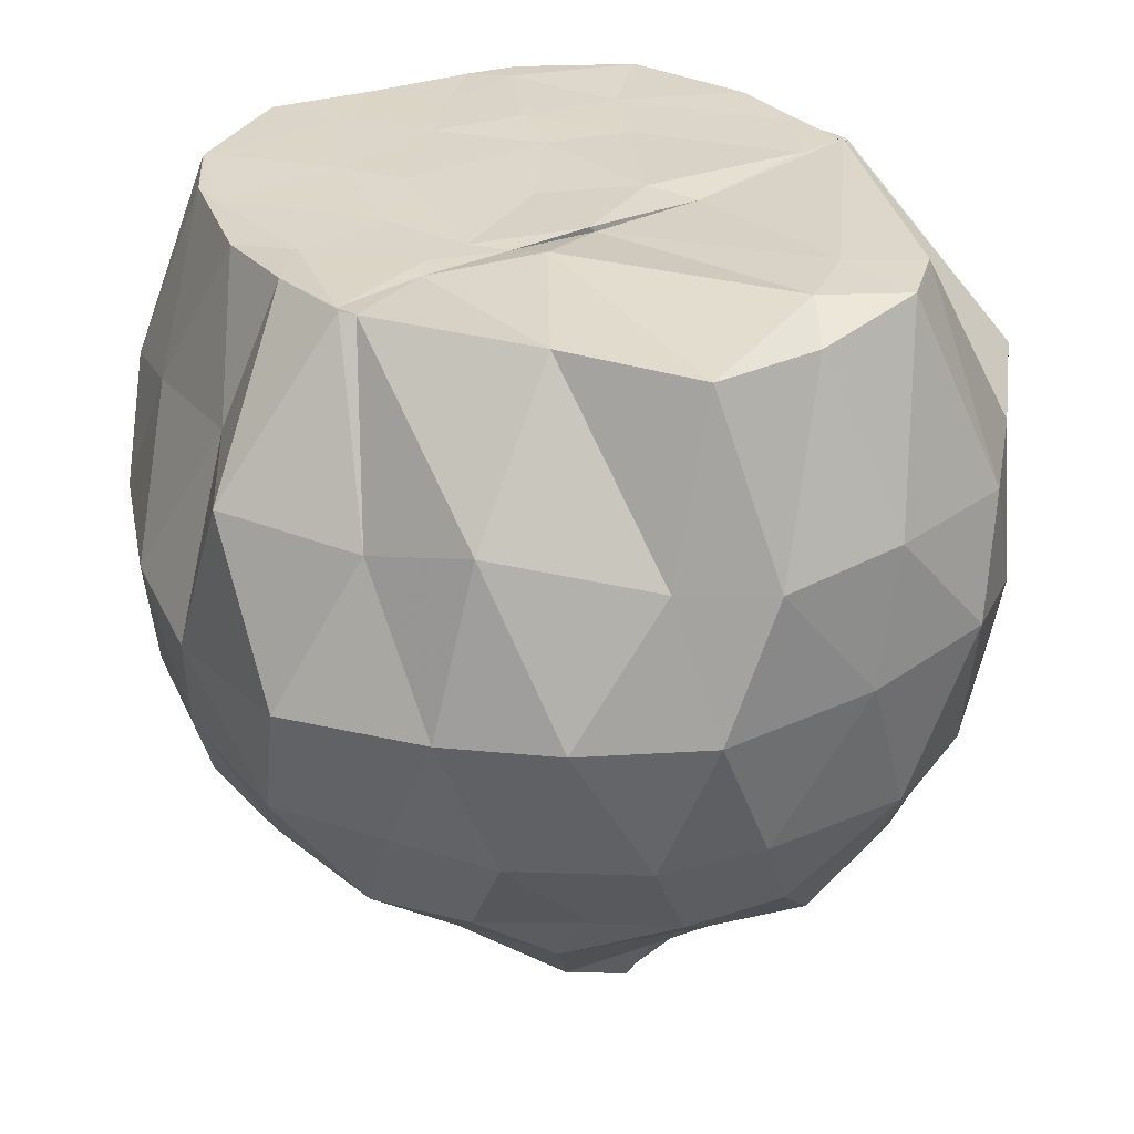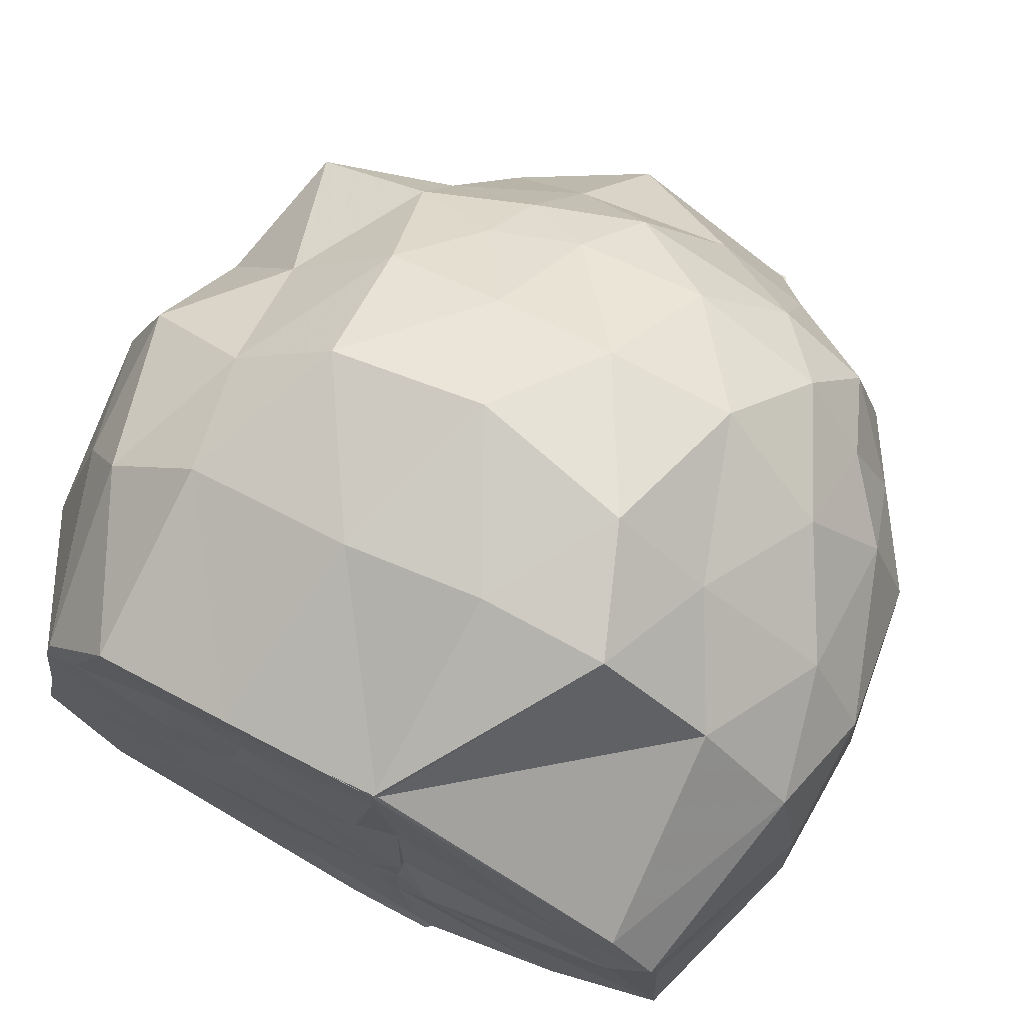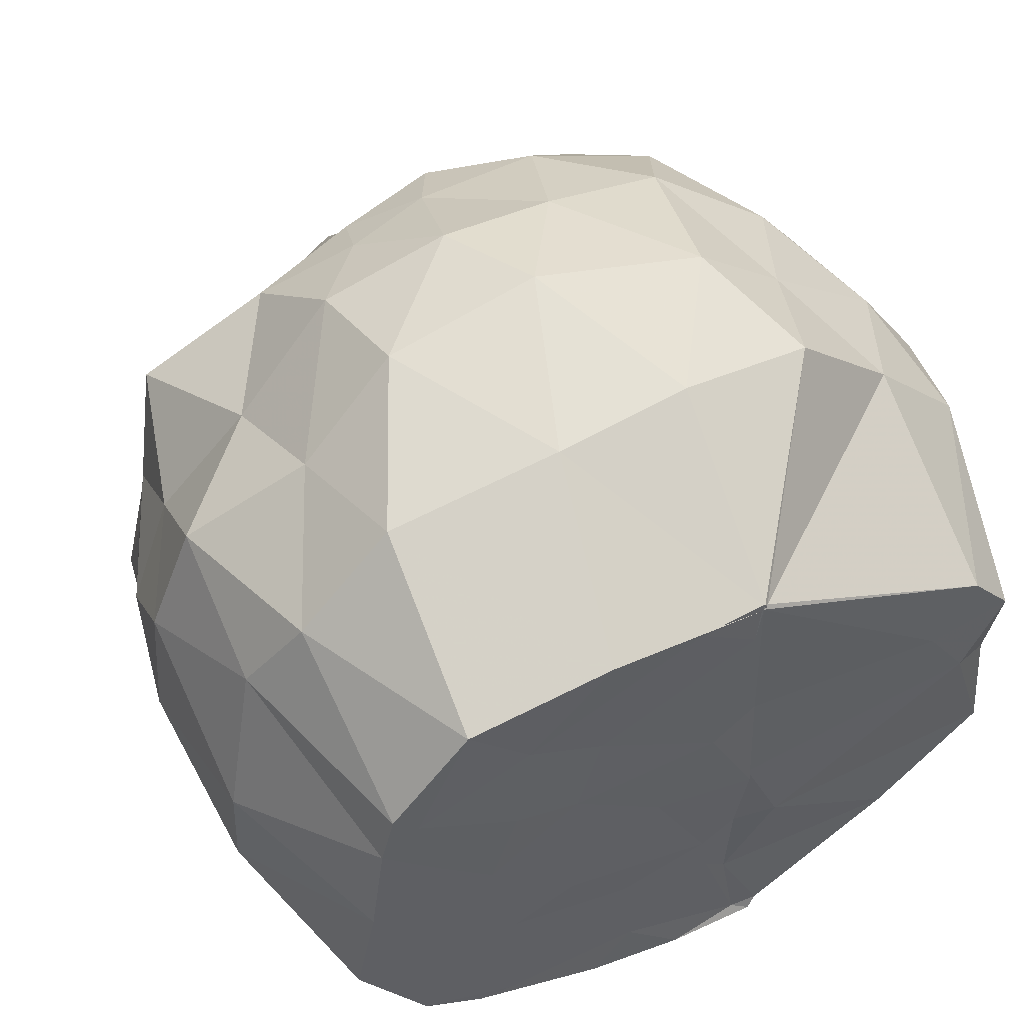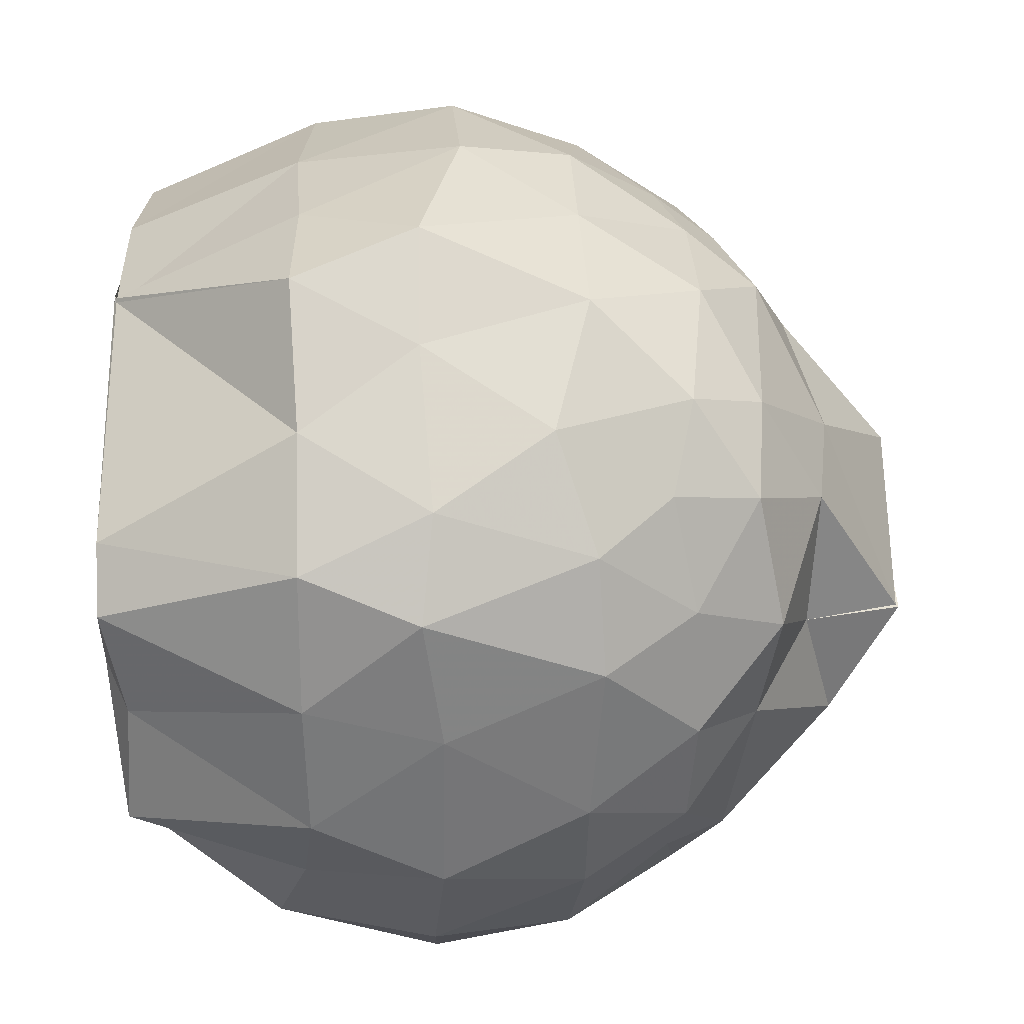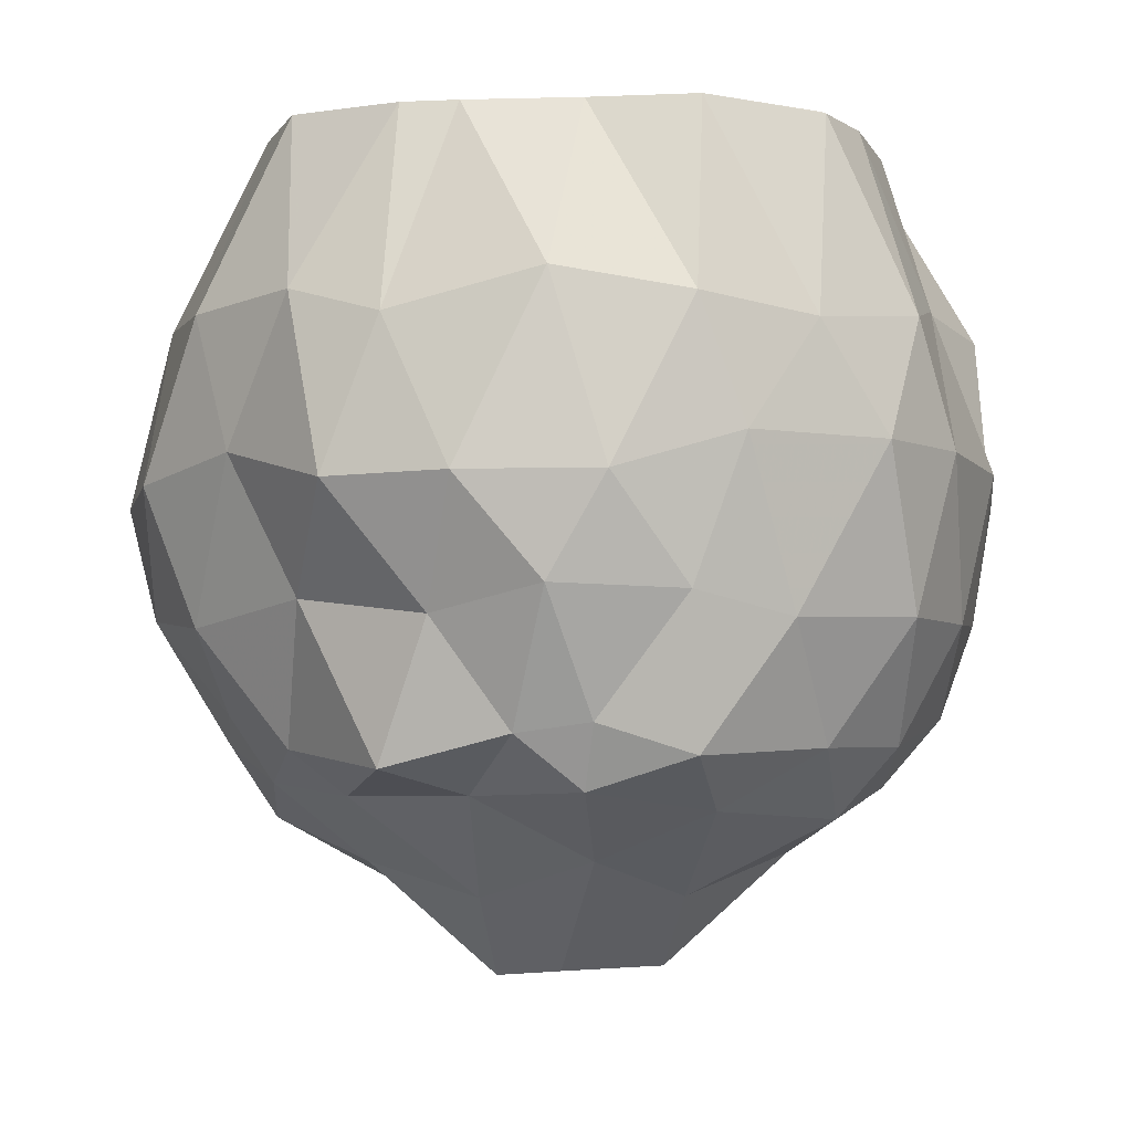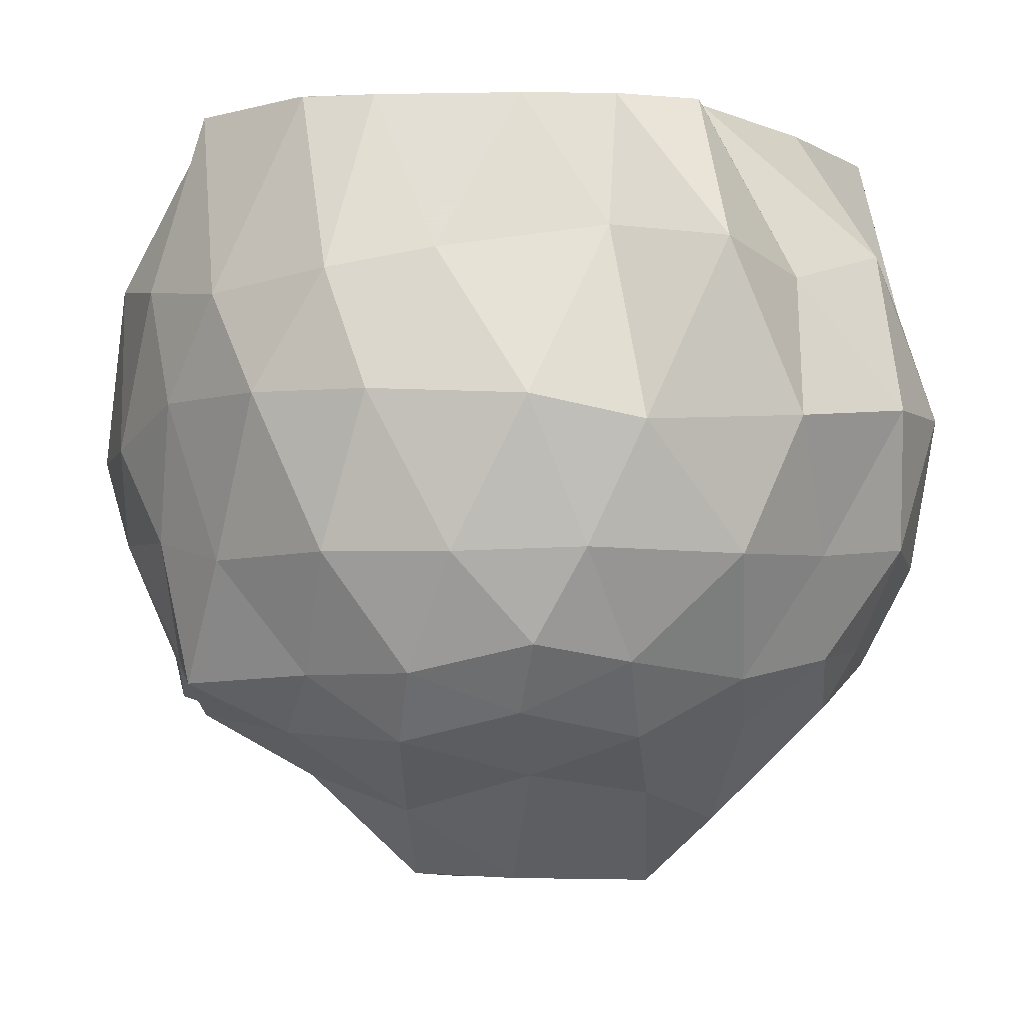
<metadata>
{"format":"obj","ext":"obj","renderer":"f3d","projection":"perspective","resolution":1024,"background":"white","views":[{"elev":30.1,"azim":53.2,"up":"+Z"},{"elev":70.7,"azim":26.9,"up":"+Y"},{"elev":52.8,"azim":-26.9,"up":"+Y"},{"elev":31.9,"azim":89.0,"up":"+Y"},{"elev":-4.1,"azim":-94.5,"up":"+Z"},{"elev":-4.3,"azim":-19.6,"up":"+Z"}]}
</metadata>
<code>
v -1.603 -0.03354 0.973
v -1.599 0.03254 -0.911
v -0.6675 -0.003529 0.941
v -0.674 0.2547 0.992
v -0.7783 0.3876 0.9947
v -1.376 0.6911 0.9913
v -1.384 0.698 0.995
v -1.376 0.6802 0.9965
v -1.763 0.7001 0.9955
v -2.106 0.6409 0.9787
v -2.289 0.4116 0.9689
v -2.32 0.2845 0.9686
v -2.355 0.0225 0.9709
v -2.405 -0.2215 0.9721
v -2.233 -0.5136 0.9736
v -2.085 -0.6126 0.97
v -1.759 -0.7252 0.9758
v -1.524 -0.7474 0.9878
v -1.308 -0.7417 0.992
v -1.286 -0.7134 0.9842
v -0.9285 -0.4901 0.981
v -0.6517 -0.2997 0.9601
v -0.5066 0.1023 0.5275
v -0.5638 0.4297 0.5269
v -0.7848 0.6686 0.528
v -1.04 0.9217 0.5486
v -1.344 0.9352 0.5411
v -1.673 0.9195 0.5624
v -2.082 0.8465 0.5396
v -2.311 0.644 0.5627
v -2.433 0.4525 0.4989
v -2.532 0.114 0.5834
v -2.528 -0.1949 0.5358
v -2.437 -0.4628 0.4978
v -2.233 -0.7137 0.5331
v -1.991 -0.7903 0.5829
v -1.592 -0.8682 0.6453
v -1.361 -1.031 0.6066
v -1.097 -0.8382 0.5524
v -0.8348 -0.7452 0.6324
v -0.6076 -0.4307 0.5462
v -0.5045 -0.2238 0.5203
v -0.4957 0.3407 0.2533
v -0.6324 0.5509 0.2271
v -0.931 0.8085 0.2559
v -1.149 0.9948 0.2573
v -1.53 1.024 0.1628
v -1.905 0.9679 0.1828
v -2.146 0.7746 0.2343
v -2.423 0.577 0.1549
v -2.536 0.3124 0.1612
v -2.562 -0.008726 0.1644
v -2.505 -0.3015 0.2528
v -2.38 -0.6226 0.2488
v -2.162 -0.8077 0.2466
v -1.829 -0.9675 0.2315
v -1.563 -1.021 0.1771
v -1.177 -1.031 0.199
v -0.8289 -0.8634 0.2406
v -0.6337 -0.6681 0.2412
v -0.4988 -0.3752 0.2148
v -0.486 0.02881 0.2088
v -0.6276 0.4301 -0.1395
v -0.7833 0.67 -0.04525
v -1.051 0.8563 -0.1305
v -1.349 0.9266 -0.114
v -1.629 0.9541 -0.1045
v -1.924 0.8489 -0.1341
v -2.179 0.6222 -0.08188
v -2.389 0.3516 -0.1231
v -2.515 0.118 -0.06479
v -2.495 -0.1861 -0.07503
v -2.41 -0.4146 -0.1281
v -2.235 -0.7035 -0.1187
v -1.976 -0.8583 -0.1214
v -1.679 -0.9477 -0.1099
v -1.304 -0.9787 -0.1205
v -1.037 -0.8476 -0.1139
v -0.7728 -0.7385 -0.08958
v -0.5983 -0.4633 -0.1196
v -0.5342 -0.211 -0.1235
v -0.5356 0.1749 -0.1544
v -0.7694 0.502 -0.3133
v -0.9295 0.6646 -0.3633
v -1.247 0.7775 -0.3995
v -1.555 0.7838 -0.3874
v -1.768 0.7798 -0.3219
v -1.989 0.6419 -0.4007
v -2.295 0.4526 -0.4436
v -2.367 0.1743 -0.3696
v -2.405 0.008419 -0.3466
v -2.429 -0.2084 -0.4157
v -2.216 -0.5114 -0.3981
v -2.027 -0.7013 -0.3947
v -1.773 -0.8487 -0.3297
v -1.526 -0.8347 -0.3682
v -1.219 -0.7829 -0.4063
v -0.9569 -0.6874 -0.3574
v -0.7749 -0.5006 -0.3302
v -0.6709 -0.3233 -0.3619
v -0.6409 -0.05908 -0.3799
v -0.682 0.2448 -0.369
v -0.7792 0.06768 0.9998
v -0.8817 0.2309 0.9992
v -1.389 0.687 0.9979
v -1.39 0.7016 0.9949
v -1.541 0.6809 0.9947
v -1.953 0.4582 0.9724
v -2.231 0.3548 0.9743
v -2.185 0.1365 0.9716
v -2.235 -0.1007 0.9723
v -2.238 -0.5039 0.9761
v -2.003 -0.6217 0.9704
v -1.659 -0.6181 0.971
v -1.352 -0.7195 0.9771
v -1.389 -0.484 0.9702
v -1.277 -0.24 1
v -1.353 -0.05286 0.9717
v -1.358 0.2367 0.9703
v -1.397 0.5674 0.9913
v -1.769 0.3613 0.9718
v -1.989 0.2104 0.9798
v -2.049 -0.001778 0.9733
v -1.987 -0.296 0.9726
v -1.681 -0.3787 0.9687
v -1.444 -0.4339 0.9729
v -1.378 -0.2583 0.9737
v -1.355 -0.06975 0.9857
v -1.472 0.1774 0.9824
v -1.828 0.1578 0.9751
v -1.834 -0.2242 0.9766
v -1.463 -0.3176 0.9724
v -0.8483 0.4471 -0.5188
v -1.065 0.5774 -0.5372
v -1.466 0.6751 -0.5563
v -1.725 0.6793 -0.4743
v -1.964 0.5129 -0.5031
v -2.16 0.254 -0.5006
v -2.332 0.02021 -0.4922
v -2.199 -0.2738 -0.5336
v -2.003 -0.5646 -0.5541
v -1.757 -0.7147 -0.4861
v -1.446 -0.6821 -0.5437
v -1.135 -0.6001 -0.5143
v -0.8748 -0.5106 -0.4747
v -0.8167 -0.1307 -0.535
v -0.7879 0.1385 -0.5816
v -1.073 0.3106 -0.6936
v -1.306 0.3767 -0.7241
v -1.674 0.4619 -0.6541
v -1.895 0.2185 -0.7287
v -2.066 -0.02331 -0.6443
v -1.885 -0.2425 -0.7266
v -1.656 -0.5095 -0.6364
v -1.324 -0.4335 -0.6834
v -1.099 -0.3244 -0.7542
v -1.044 -0.02378 -0.6738
v -1.185 -0.07625 -0.9174
v -1.604 0.1632 -0.9196
v -1.776 0.02733 -0.8994
v -1.6 -0.2258 -0.9
v -1.179 -0.07889 -0.9233
f 3 23 4
f 4 23 24
f 4 24 5
f 5 24 25
f 5 25 6
f 6 25 26
f 6 26 7
f 7 26 27
f 7 27 8
f 8 27 28
f 8 28 9
f 9 28 29
f 9 29 10
f 10 29 30
f 10 30 11
f 11 30 31
f 11 31 12
f 12 31 32
f 12 32 13
f 13 32 33
f 13 33 14
f 14 33 34
f 14 34 15
f 15 34 35
f 15 35 16
f 16 35 36
f 16 36 17
f 17 36 37
f 17 37 18
f 18 37 38
f 18 38 19
f 19 38 39
f 19 39 20
f 20 39 40
f 20 40 21
f 21 40 41
f 21 41 22
f 22 41 42
f 22 42 3
f 3 42 23
f 23 43 24
f 24 43 44
f 24 44 25
f 25 44 45
f 25 45 26
f 26 45 46
f 26 46 27
f 27 46 47
f 27 47 28
f 28 47 48
f 28 48 29
f 29 48 49
f 29 49 30
f 30 49 50
f 30 50 31
f 31 50 51
f 31 51 32
f 32 51 52
f 32 52 33
f 33 52 53
f 33 53 34
f 34 53 54
f 34 54 35
f 35 54 55
f 35 55 36
f 36 55 56
f 36 56 37
f 37 56 57
f 37 57 38
f 38 57 58
f 38 58 39
f 39 58 59
f 39 59 40
f 40 59 60
f 40 60 41
f 41 60 61
f 41 61 42
f 42 61 62
f 42 62 23
f 23 62 43
f 43 63 44
f 44 63 64
f 44 64 45
f 45 64 65
f 45 65 46
f 46 65 66
f 46 66 47
f 47 66 67
f 47 67 48
f 48 67 68
f 48 68 49
f 49 68 69
f 49 69 50
f 50 69 70
f 50 70 51
f 51 70 71
f 51 71 52
f 52 71 72
f 52 72 53
f 53 72 73
f 53 73 54
f 54 73 74
f 54 74 55
f 55 74 75
f 55 75 56
f 56 75 76
f 56 76 57
f 57 76 77
f 57 77 58
f 58 77 78
f 58 78 59
f 59 78 79
f 59 79 60
f 60 79 80
f 60 80 61
f 61 80 81
f 61 81 62
f 62 81 82
f 62 82 43
f 43 82 63
f 63 83 64
f 64 83 84
f 64 84 65
f 65 84 85
f 65 85 66
f 66 85 86
f 66 86 67
f 67 86 87
f 67 87 68
f 68 87 88
f 68 88 69
f 69 88 89
f 69 89 70
f 70 89 90
f 70 90 71
f 71 90 91
f 71 91 72
f 72 91 92
f 72 92 73
f 73 92 93
f 73 93 74
f 74 93 94
f 74 94 75
f 75 94 95
f 75 95 76
f 76 95 96
f 76 96 77
f 77 96 97
f 77 97 78
f 78 97 98
f 78 98 79
f 79 98 99
f 79 99 80
f 80 99 100
f 80 100 81
f 81 100 101
f 81 101 82
f 82 101 102
f 82 102 63
f 63 102 83
f 103 104 118
f 104 119 118
f 104 105 119
f 105 120 119
f 105 106 120
f 106 107 120
f 107 121 120
f 107 108 121
f 108 122 121
f 108 109 122
f 109 110 122
f 110 123 122
f 110 111 123
f 111 124 123
f 111 112 124
f 112 113 124
f 113 125 124
f 113 114 125
f 114 126 125
f 114 115 126
f 115 116 126
f 116 127 126
f 116 117 127
f 117 118 127
f 117 103 118
f 118 119 128
f 119 129 128
f 119 120 129
f 120 121 129
f 121 130 129
f 121 122 130
f 122 123 130
f 123 131 130
f 123 124 131
f 124 125 131
f 125 132 131
f 125 126 132
f 126 127 132
f 127 128 132
f 127 118 128
f 133 148 134
f 134 148 149
f 134 149 135
f 135 149 150
f 135 150 136
f 136 150 137
f 137 150 151
f 137 151 138
f 138 151 152
f 138 152 139
f 139 152 140
f 140 152 153
f 140 153 141
f 141 153 154
f 141 154 142
f 142 154 143
f 143 154 155
f 143 155 144
f 144 155 156
f 144 156 145
f 145 156 146
f 146 156 157
f 146 157 147
f 147 157 148
f 147 148 133
f 148 158 149
f 149 158 159
f 149 159 150
f 150 159 151
f 151 159 160
f 151 160 152
f 152 160 153
f 153 160 161
f 153 161 154
f 154 161 155
f 155 161 162
f 155 162 156
f 156 162 157
f 157 162 158
f 157 158 148
f 3 4 103
f 103 4 104
f 4 5 104
f 104 5 105
f 5 6 105
f 105 6 106
f 6 7 106
f 7 8 106
f 106 8 107
f 8 9 107
f 107 9 108
f 9 10 108
f 108 10 109
f 10 11 109
f 11 12 109
f 109 12 110
f 12 13 110
f 110 13 111
f 13 14 111
f 111 14 112
f 14 15 112
f 15 16 112
f 112 16 113
f 16 17 113
f 113 17 114
f 17 18 114
f 114 18 115
f 18 19 115
f 19 20 115
f 115 20 116
f 20 21 116
f 116 21 117
f 21 22 117
f 117 22 103
f 22 3 103
f 83 133 84
f 84 133 134
f 84 134 85
f 85 134 135
f 85 135 86
f 86 135 136
f 86 136 87
f 87 136 88
f 88 136 137
f 88 137 89
f 89 137 138
f 89 138 90
f 90 138 139
f 90 139 91
f 91 139 92
f 92 139 140
f 92 140 93
f 93 140 141
f 93 141 94
f 94 141 142
f 94 142 95
f 95 142 96
f 96 142 143
f 96 143 97
f 97 143 144
f 97 144 98
f 98 144 145
f 98 145 99
f 99 145 100
f 100 145 146
f 100 146 101
f 101 146 147
f 101 147 102
f 102 147 133
f 102 133 83
f 128 129 1
f 129 130 1
f 130 131 1
f 131 132 1
f 132 128 1
f 159 158 2
f 160 159 2
f 161 160 2
f 162 161 2
f 158 162 2

</code>
